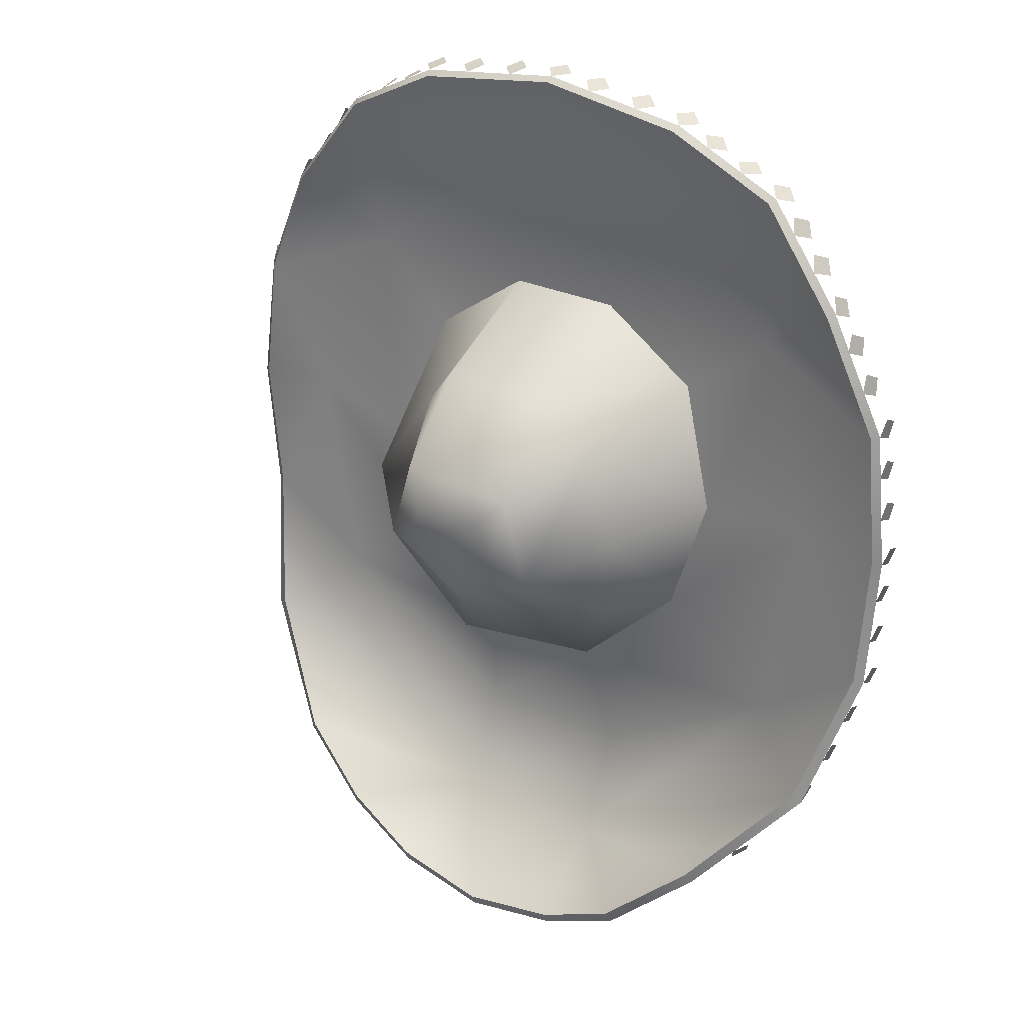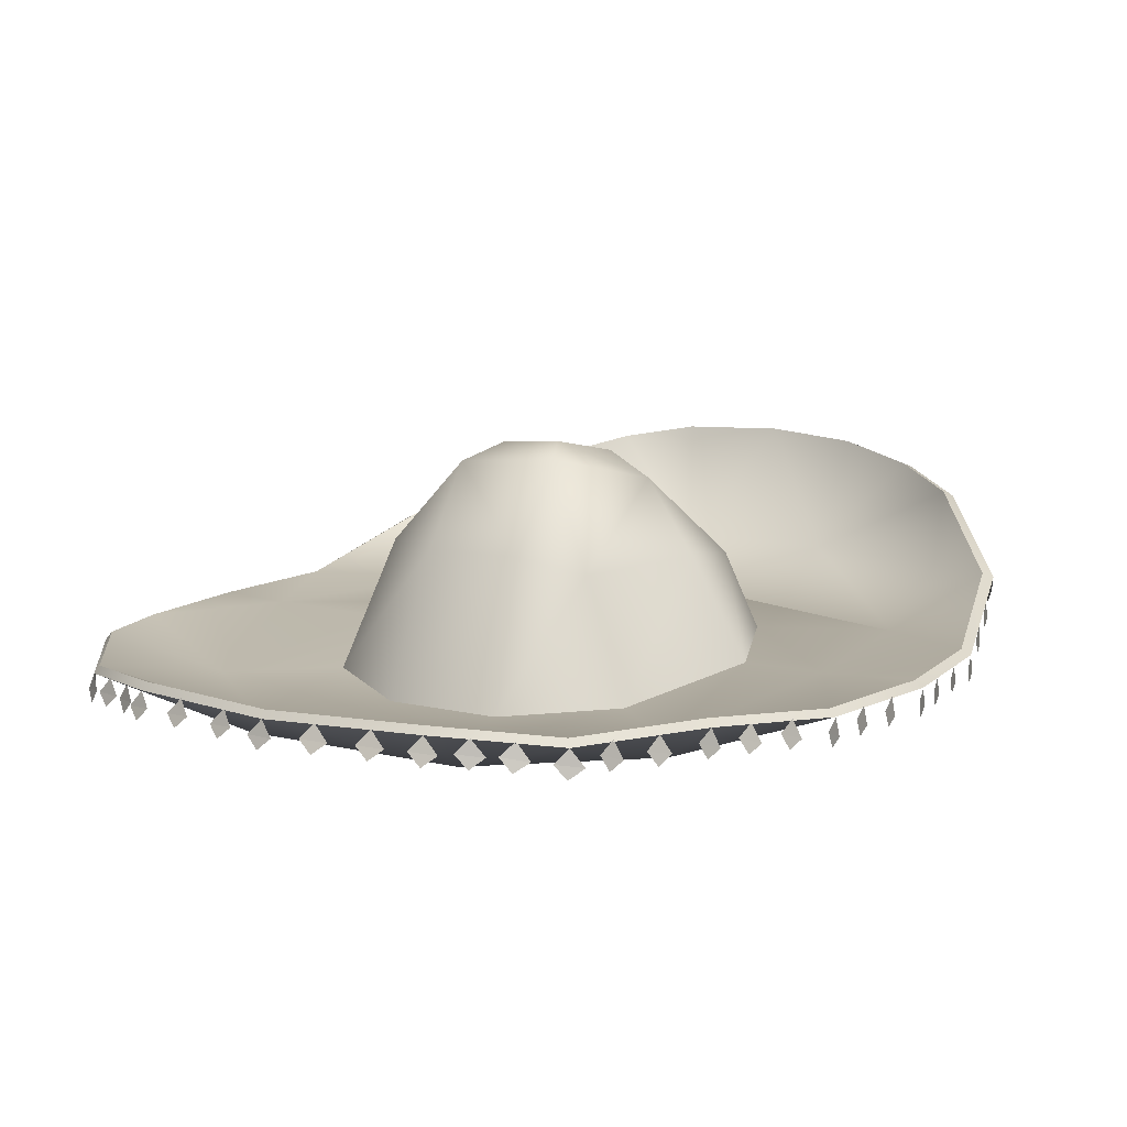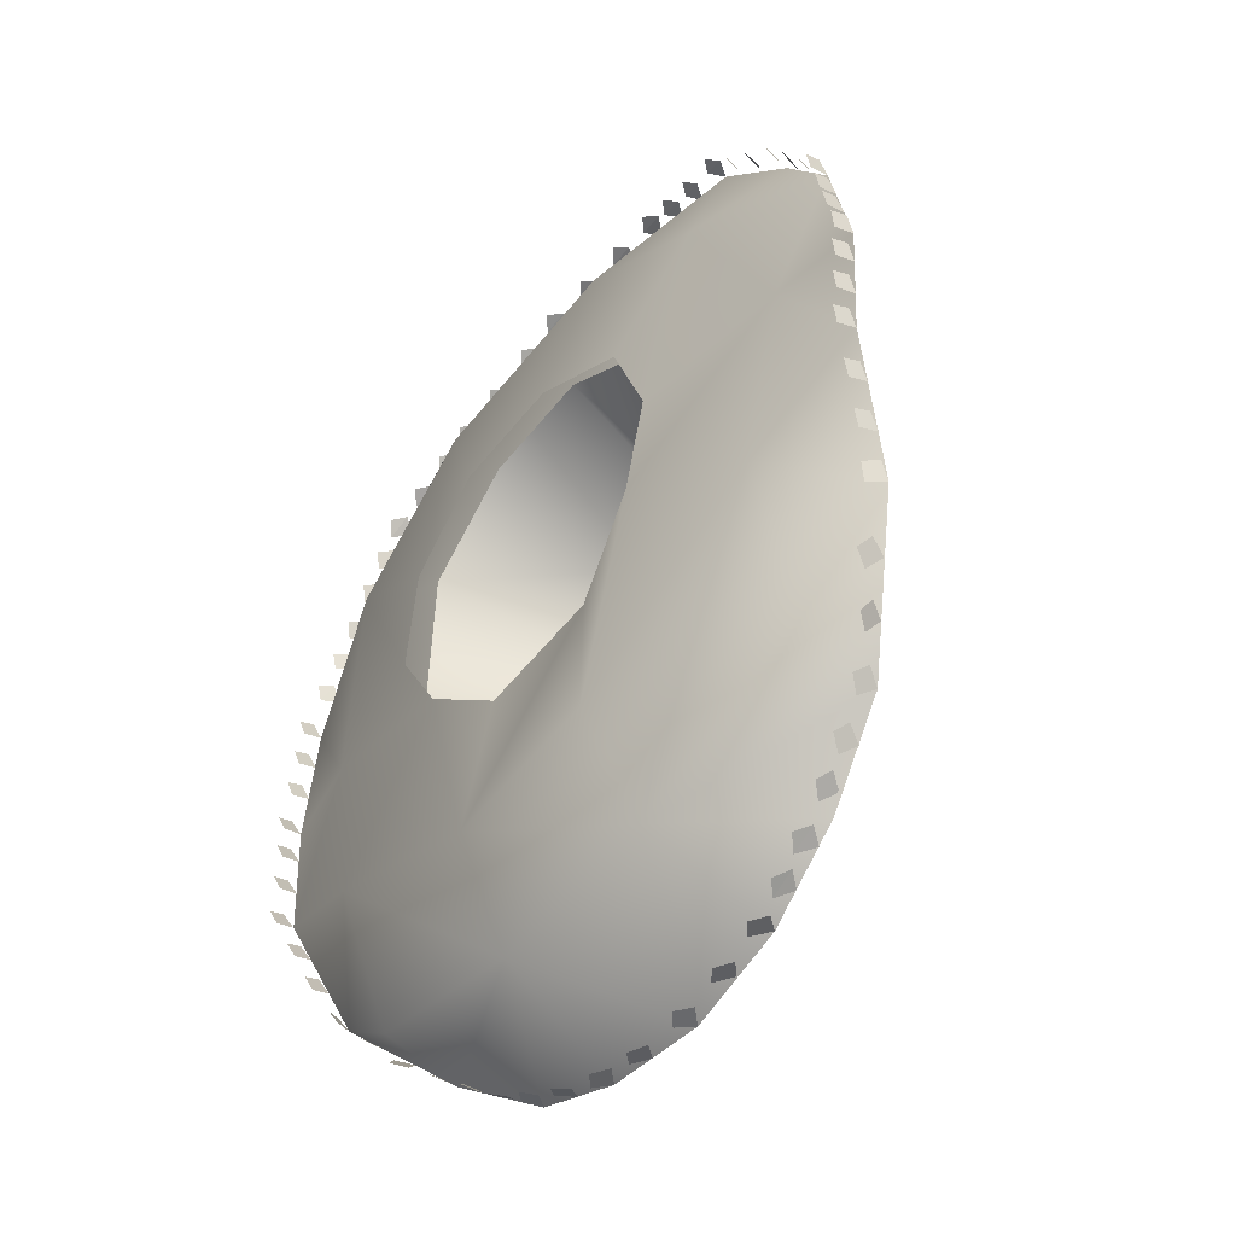
<metadata>
{"format":"obj","ext":"obj","renderer":"f3d","projection":"perspective","resolution":1024,"background":"white","views":[{"elev":28.4,"azim":-144.3,"up":"+Z"},{"elev":10.1,"azim":32.4,"up":"+Y"},{"elev":-55.6,"azim":52.0,"up":"+Z"}]}
</metadata>
<code>
g SM_Hat_Sambrero
v 0.01507 0.2271 0.8538
v -0.002169 0.2127 0.8565
v -0.01883 0.2272 0.852
v 0 0.2457 0.8496
v 0.01507 0.2271 0.8538
v -0.01883 0.2272 0.852
v -0.2187 0.2285 0.8117
v -0.2342 0.2127 0.8074
v -0.2492 0.226 0.7971
v -0.2327 0.2461 0.8024
v -0.2187 0.2285 0.8117
v -0.2492 0.226 0.7971
v -0.04387 0.2305 0.8491
v -0.06094 0.2158 0.8515
v -0.0773 0.2291 0.8434
v -0.05879 0.2479 0.841
v -0.04387 0.2305 0.8491
v -0.0773 0.2291 0.8434
v -0.3473 0.2276 0.7329
v -0.3584 0.2094 0.7254
v -0.3686 0.2192 0.7078
v -0.3563 0.2416 0.7155
v -0.3473 0.2276 0.7329
v -0.3686 0.2192 0.7078
v -0.3783 0.2303 0.6926
v -0.3893 0.2121 0.6851
v -0.3995 0.2219 0.6675
v -0.3873 0.2443 0.6753
v -0.3783 0.2303 0.6926
v -0.3995 0.2219 0.6675
v -0.1768 0.2305 0.8318
v -0.1935 0.2153 0.8319
v -0.2096 0.2285 0.8234
v -0.1916 0.248 0.8236
v -0.1768 0.2305 0.8318
v -0.2096 0.2285 0.8234
v -0.1124 0.2315 0.8399
v -0.1295 0.2168 0.8423
v -0.1458 0.23 0.8342
v -0.1273 0.2489 0.8318
v -0.1124 0.2315 0.8399
v -0.1458 0.23 0.8342
v -0.4385 0.2318 0.6037
v -0.4458 0.2127 0.5941
v -0.4504 0.2211 0.5737
v -0.4422 0.2446 0.5836
v -0.4385 0.2318 0.6037
v -0.4504 0.2211 0.5737
v -0.461 0.2286 0.5544
v -0.4667 0.2091 0.5445
v -0.4705 0.2173 0.5238
v -0.4643 0.2411 0.5341
v -0.461 0.2286 0.5544
v -0.4705 0.2173 0.5238
v -0.3129 0.2211 0.7658
v -0.3272 0.2047 0.7599
v -0.3417 0.2175 0.7482
v -0.3266 0.2382 0.7552
v -0.3129 0.2211 0.7658
v -0.3417 0.2175 0.7482
v -0.2649 0.2241 0.7851
v -0.2822 0.2096 0.7843
v -0.298 0.2241 0.7774
v -0.2792 0.2428 0.7788
v -0.2649 0.2241 0.7851
v -0.298 0.2241 0.7774
v -0.4131 0.2337 0.648
v -0.4194 0.214 0.639
v -0.4292 0.2222 0.6204
v -0.4226 0.2463 0.6299
v -0.4131 0.2337 0.648
v -0.4292 0.2222 0.6204
v -0.4916 0.2242 0.5004
v -0.4914 0.204 0.4903
v -0.4893 0.2115 0.469
v -0.4897 0.236 0.4796
v -0.4916 0.2242 0.5004
v -0.4893 0.2115 0.469
v 0.2205 0.3889 -0.2757
v 0.1901 0.3884 -0.2908
v 0.2061 0.3738 -0.2843
v 0.2204 0.229 0.8108
v 0.251 0.2264 0.7961
v 0.236 0.2131 0.8065
v 0.2345 0.2465 0.8014
v 0.251 0.2264 0.7961
v 0.2204 0.229 0.8108
v 0.0485 0.2303 0.8485
v 0.08193 0.2289 0.8427
v 0.06557 0.2157 0.8508
v 0.06342 0.2477 0.8403
v 0.08193 0.2289 0.8427
v 0.0485 0.2303 0.8485
v 0.3515 0.2299 0.7362
v 0.3612 0.2192 0.7055
v 0.3568 0.2106 0.7259
v 0.3555 0.2429 0.7163
v 0.3612 0.2192 0.7055
v 0.3515 0.2299 0.7362
v 0.3823 0.229 0.694
v 0.3949 0.2216 0.6634
v 0.3895 0.2109 0.6825
v 0.3869 0.2439 0.6757
v 0.3949 0.2216 0.6634
v 0.3823 0.229 0.694
v 0.1768 0.2305 0.8318
v 0.2096 0.2285 0.8234
v 0.1935 0.2153 0.8319
v 0.1916 0.248 0.8236
v 0.2096 0.2285 0.8234
v 0.1768 0.2305 0.8318
v 0.1156 0.2308 0.8396
v 0.1491 0.2293 0.8339
v 0.1327 0.2161 0.842
v 0.1305 0.2482 0.8315
v 0.1491 0.2293 0.8339
v 0.1156 0.2308 0.8396
v 0.4402 0.2318 0.6024
v 0.4521 0.2212 0.5724
v 0.4475 0.2127 0.5929
v 0.444 0.2446 0.5823
v 0.4521 0.2212 0.5724
v 0.4402 0.2318 0.6024
v 0.464 0.2293 0.5524
v 0.4736 0.218 0.5218
v 0.4697 0.2098 0.5425
v 0.4673 0.2419 0.5321
v 0.4736 0.218 0.5218
v 0.464 0.2293 0.5524
v 0.3129 0.2211 0.7658
v 0.3417 0.2175 0.7482
v 0.3272 0.2047 0.7599
v 0.3266 0.2382 0.7552
v 0.3417 0.2175 0.7482
v 0.3129 0.2211 0.7658
v 0.2634 0.2278 0.7919
v 0.2916 0.2225 0.7739
v 0.2775 0.2109 0.7872
v 0.2768 0.2438 0.7794
v 0.2916 0.2225 0.7739
v 0.2634 0.2278 0.7919
v 0.4189 0.2334 0.6499
v 0.4278 0.2225 0.619
v 0.4237 0.214 0.6395
v 0.4226 0.2463 0.6299
v 0.4278 0.2225 0.619
v 0.4189 0.2334 0.6499
v 0.4946 0.2242 0.5004
v 0.4922 0.2115 0.469
v 0.4943 0.204 0.4903
v 0.4926 0.236 0.4796
v 0.4922 0.2115 0.469
v 0.4946 0.2242 0.5004
v 0.1787 0.3965 -0.2957
v 0.1484 0.396 -0.3109
v 0.1652 0.3818 -0.3062
v 0.2062 0.4075 -0.2813
v 0.1901 0.3884 -0.2908
v 0.2205 0.3889 -0.2757
v 0.1633 0.4147 -0.299
v 0.1484 0.396 -0.3109
v 0.1787 0.3965 -0.2957
v -0.4977 0.2407 0.127
v -0.5028 0.2277 0.1466
v -0.5001 0.2082 0.1356
v -0.4947 0.2168 0.1154
v -0.1308 0.4254 -0.3128
v -0.1458 0.407 -0.3171
v -0.1288 0.3926 -0.3206
v -0.1119 0.407 -0.3171
v -0.4526 0.3045 -0.0439
v -0.4588 0.2913 -0.02477
v -0.4496 0.2726 -0.03339
v -0.442 0.2816 -0.05262
v -0.225 0.4086 -0.2793
v -0.2385 0.39 -0.2721
v -0.2235 0.3749 -0.2794
v -0.2082 0.3895 -0.2872
v -0.003255 0.4279 -0.3358
v -0.01826 0.4092 -0.3373
v -0.001281 0.3943 -0.3387
v 0.01569 0.4092 -0.3373
v -0.3395 0.3692 -0.1756
v -0.351 0.3507 -0.1653
v -0.3416 0.3356 -0.1792
v -0.3291 0.3501 -0.1912
v -0.495 0.2376 0.4246
v -0.4969 0.2257 0.4455
v -0.4967 0.2056 0.4353
v -0.4946 0.2131 0.4141
v -0.5008 0.2381 0.368
v -0.5027 0.2263 0.3889
v -0.5024 0.2061 0.3787
v -0.5004 0.2136 0.3575
v -0.5042 0.2392 0.2508
v -0.5088 0.2273 0.2712
v -0.5062 0.2072 0.2612
v -0.5012 0.2147 0.2405
v -0.501 0.2405 0.1902
v -0.5057 0.2286 0.2105
v -0.5031 0.2085 0.2006
v -0.4981 0.216 0.1799
v -0.4685 0.2823 0.01672
v -0.4736 0.2693 0.0363
v -0.471 0.2497 0.02529
v -0.4655 0.2584 0.005163
v -0.5077 0.2373 0.3055
v -0.5123 0.2253 0.3259
v -0.5097 0.2052 0.316
v -0.5047 0.2128 0.2953
v -0.4832 0.2616 0.07216
v -0.4883 0.2486 0.09174
v -0.4856 0.229 0.08073
v -0.4802 0.2377 0.06061
v -0.4155 0.3261 -0.08705
v -0.4236 0.3049 -0.0791
v -0.412 0.2934 -0.09473
v -0.4023 0.3111 -0.1048
v -0.3784 0.3475 -0.1302
v -0.3907 0.3273 -0.1255
v -0.3822 0.3167 -0.1436
v -0.3691 0.3336 -0.151
v -0.07149 0.427 -0.3235
v -0.0885 0.4108 -0.3285
v -0.07335 0.3954 -0.3351
v -0.05482 0.4077 -0.3314
v -0.2598 0.3965 -0.2472
v -0.2736 0.3775 -0.2421
v -0.2626 0.3642 -0.2567
v -0.2477 0.3795 -0.2639
v -0.1798 0.4169 -0.2955
v -0.1952 0.3987 -0.2923
v -0.1817 0.384 -0.3028
v -0.1649 0.3982 -0.3075
v -0.2971 0.3852 -0.215
v -0.3078 0.3657 -0.2059
v -0.298 0.352 -0.221
v -0.2861 0.3677 -0.232
v 0.4977 0.2407 0.127
v 0.4947 0.2168 0.1154
v 0.5001 0.2082 0.1356
v 0.5028 0.2277 0.1466
v 0.1227 0.4207 -0.3163
v 0.1037 0.4023 -0.3205
v 0.1207 0.3878 -0.324
v 0.1377 0.4023 -0.3205
v 0.4526 0.3045 -0.0439
v 0.442 0.2816 -0.05262
v 0.4496 0.2726 -0.03339
v 0.4588 0.2913 -0.02477
v 0.332 0.3804 -0.1871
v 0.3215 0.3614 -0.2026
v 0.334 0.3469 -0.1907
v 0.3435 0.362 -0.1767
v 0.4992 0.2386 0.4243
v 0.4988 0.2141 0.4137
v 0.5009 0.2066 0.4349
v 0.5012 0.2268 0.4451
v 0.5068 0.2381 0.368
v 0.5064 0.2136 0.3575
v 0.5084 0.2061 0.3787
v 0.5087 0.2263 0.3889
v 0.51 0.2392 0.2508
v 0.507 0.2147 0.2405
v 0.512 0.2072 0.2612
v 0.5146 0.2273 0.2712
v 0.504 0.2405 0.1902
v 0.501 0.216 0.1799
v 0.506 0.2085 0.2006
v 0.5086 0.2286 0.2105
v 0.4667 0.2845 0.0108
v 0.4637 0.2606 -0.0007503
v 0.4692 0.2519 0.01937
v 0.4718 0.2714 0.03038
v 0.5159 0.2374 0.3034
v 0.5129 0.2129 0.2932
v 0.5179 0.2053 0.3138
v 0.5205 0.2254 0.3238
v 0.4815 0.2637 0.06627
v 0.4785 0.2398 0.05471
v 0.4839 0.2312 0.07484
v 0.4866 0.2507 0.08585
v 0.4079 0.3324 -0.09671
v 0.3947 0.3173 -0.1144
v 0.4045 0.2996 -0.1044
v 0.416 0.3111 -0.08875
v 0.3709 0.3557 -0.1405
v 0.3616 0.3417 -0.1613
v 0.3747 0.3249 -0.1539
v 0.3832 0.3355 -0.1359
v 0.06335 0.4223 -0.3269
v 0.04668 0.403 -0.3349
v 0.06521 0.3906 -0.3386
v 0.08036 0.406 -0.3319
v 0.2514 0.396 -0.2519
v 0.2393 0.379 -0.2686
v 0.2543 0.3637 -0.2613
v 0.2652 0.377 -0.2468
v 0.2891 0.3907 -0.2228
v 0.2781 0.3732 -0.2398
v 0.29 0.3575 -0.2288
v 0.2998 0.3712 -0.2138
v -0.1403 0.199 0.6875
v 0 0.255 0.8441
v -0.1885 0.257 0.8178
v -0.3218 0.2472 0.7508
v 0.1403 0.199 0.6875
v 0.1885 0.257 0.8178
v 0.3218 0.2472 0.7508
v -0.3152 0.2014 0.5417
v -0.416 0.2552 0.6269
v -0.4816 0.2445 0.4781
v 0.3152 0.2014 0.5417
v 0.416 0.2552 0.6269
v 0.4846 0.2445 0.4781
v -0.3975 0.2442 0.3216
v -0.4975 0.2451 0.3071
v -0.4868 0.2475 0.131
v -0.3482 0.2373 0.03259
v -0.4406 0.3093 -0.03729
v 0.3975 0.2442 0.3216
v 0.5057 0.2451 0.305
v 0.4868 0.2475 0.131
v 0.3482 0.2373 0.03259
v 0.4406 0.3093 -0.03729
v -0.3314 0.2957 -0.1349
v -0.1001 0.2816 -0.2465
v -0.3245 0.3799 -0.1735
v -0.2195 0.4144 -0.2659
v -0.128 0.431 -0.2989
v -0.003185 0.4335 -0.3217
v 0.1063 0.2816 -0.2465
v 0.1214 0.4262 -0.302
v 0.229 0.4078 -0.2563
v 0.3242 0.3863 -0.1757
v 0.3314 0.2957 -0.1349
v -0.0954 0.218 -0.1227
v 0.1076 0.218 -0.1227
v -0.07758 0.2586 0.03222
v -0.1995 0.2374 0.1473
v 0.09254 0.2576 0.0171
v 0.2092 0.2435 0.1278
v -0.2509 0.2388 0.3075
v 0.2716 0.2324 0.2744
v -0.1936 0.2049 0.4553
v 0.2063 0.2025 0.4474
v 0.08533 0.1942 0.534
v -0.06282 0.1947 0.5351
v -0.07945 0.2196 0.1025
v -0.09324 0.198 -0.1257
v -0.1749 0.2017 0.1941
v 0.07945 0.2196 0.1025
v 0.1052 0.198 -0.1257
v 0.1749 0.2017 0.1941
v 0.1097 0.2673 -0.2592
v -0.1032 0.2673 -0.2592
v -0.3501 0.2168 0.0376
v 0.3501 0.2168 0.0376
v -0.405 0.2241 0.3187
v -0.2225 0.1885 0.3027
v 0.405 0.2241 0.3187
v 0.2225 0.1885 0.3027
v -0.3209 0.1811 0.5445
v -0.1886 0.1747 0.4337
v 0.3209 0.1811 0.5445
v 0.1886 0.1747 0.4337
v 0.143 0.1787 0.6933
v 0.0719 0.1611 0.4981
v -0.0719 0.1611 0.4981
v -0.143 0.1787 0.6933
v -0.4977 0.2407 0.127
v -0.5077 0.2373 0.3055
v -0.4897 0.236 0.4796
v -0.4226 0.2463 0.6299
v -0.3266 0.2382 0.7552
v -0.1916 0.248 0.8236
v 0 0.2457 0.8496
v 0.1916 0.248 0.8236
v 0.3266 0.2382 0.7552
v 0.4226 0.2463 0.6299
v 0.4926 0.236 0.4796
v 0.5159 0.2374 0.3034
v 0.4977 0.2407 0.127
v 0.4526 0.3045 -0.0439
v 0.3416 0.2826 -0.1551
v 0.332 0.3804 -0.1871
v 0.2347 0.402 -0.2695
v 0.1227 0.4207 -0.3163
v -0.003255 0.4279 -0.3358
v -0.1308 0.4254 -0.3128
v -0.225 0.4086 -0.2793
v -0.3322 0.374 -0.1848
v -0.3416 0.2826 -0.1551
v -0.4526 0.3045 -0.0439
v 0 0.255 0.8441
v 0 0.2457 0.8496
v -0.1916 0.248 0.8236
v 0.1916 0.248 0.8236
v -0.1885 0.257 0.8178
v 0.1885 0.257 0.8178
v -0.3266 0.2382 0.7552
v 0.3266 0.2382 0.7552
v -0.3218 0.2472 0.7508
v 0.3218 0.2472 0.7508
v -0.4226 0.2463 0.6299
v 0.4226 0.2463 0.6299
v -0.416 0.2552 0.6269
v 0.416 0.2552 0.6269
v -0.4897 0.236 0.4796
v 0.4926 0.236 0.4796
v -0.4816 0.2445 0.4781
v 0.4846 0.2445 0.4781
v -0.5077 0.2373 0.3055
v 0.5159 0.2374 0.3034
v -0.4975 0.2451 0.3071
v 0.5057 0.2451 0.305
v -0.4977 0.2407 0.127
v 0.4977 0.2407 0.127
v -0.4868 0.2475 0.131
v 0.4868 0.2475 0.131
v -0.4526 0.3045 -0.0439
v 0.4526 0.3045 -0.0439
v -0.4406 0.3093 -0.03729
v 0.4406 0.3093 -0.03729
v -0.3322 0.374 -0.1848
v 0.332 0.3804 -0.1871
v -0.3245 0.3799 -0.1735
v 0.3242 0.3863 -0.1757
v -0.225 0.4086 -0.2793
v 0.2347 0.402 -0.2695
v -0.2195 0.4144 -0.2659
v 0.229 0.4078 -0.2563
v 0.1227 0.4207 -0.3163
v 0.1214 0.4262 -0.302
v -0.003255 0.4279 -0.3358
v -0.003185 0.4335 -0.3217
v -0.1308 0.4254 -0.3128
v -0.128 0.431 -0.2989
v 0.2092 0.2435 0.1278
v 0.07274 0.3392 0.0632
v 0.09254 0.2576 0.0171
v -0.07758 0.2586 0.03222
v 0.1774 0.3405 0.1549
v 0.1184 0.4401 0.245
v 0.2716 0.2324 0.2744
v 0.203 0.3571 0.2853
v 0.2063 0.2025 0.4474
v 0.1261 0.3431 0.4025
v 0.08533 0.1942 0.534
v 0.07075 0.3696 0.4659
v -0.06282 0.1947 0.5351
v 0.06133 0.4732 0.3729
v -0.05565 0.3662 0.4621
v -0.1936 0.2049 0.4553
v -0.08077 0.4593 0.3574
v -0.1462 0.3634 0.4078
v -0.2509 0.2388 0.3075
v -0.1843 0.371 0.2887
v -0.1995 0.2374 0.1473
v -0.09691 0.4383 0.2287
v -0.166 0.359 0.1757
v -0.04637 0.3385 0.08614
v 0.0037 0.4289 0.1595
v 0.03656 0.4882 0.3241
v -0.04273 0.4821 0.3204
v 0.07311 0.4728 0.2602
v -0.05452 0.4684 0.2432
v 0.002335 0.4626 0.204
g SM_Hat_Sambrero_0
f 3 2 1
f 6 5 4
f 9 8 7
f 12 11 10
f 15 14 13
f 18 17 16
f 21 20 19
f 24 23 22
f 27 26 25
f 30 29 28
f 33 32 31
f 36 35 34
f 39 38 37
f 42 41 40
f 45 44 43
f 48 47 46
f 51 50 49
f 54 53 52
f 57 56 55
f 60 59 58
f 63 62 61
f 66 65 64
f 69 68 67
f 72 71 70
f 75 74 73
f 78 77 76
f 81 80 79
f 84 83 82
f 87 86 85
f 90 89 88
f 93 92 91
f 96 95 94
f 99 98 97
f 102 101 100
f 105 104 103
f 108 107 106
f 111 110 109
f 114 113 112
f 117 116 115
f 120 119 118
f 123 122 121
f 126 125 124
f 129 128 127
f 132 131 130
f 135 134 133
f 138 137 136
f 141 140 139
f 144 143 142
f 147 146 145
f 150 149 148
f 153 152 151
f 156 155 154
f 159 158 157
f 162 161 160
f 165 164 163
f 166 165 163
f 169 168 167
f 170 169 167
f 173 172 171
f 174 173 171
f 177 176 175
f 178 177 175
f 181 180 179
f 182 181 179
f 185 184 183
f 186 185 183
f 189 188 187
f 190 189 187
f 193 192 191
f 194 193 191
f 197 196 195
f 198 197 195
f 201 200 199
f 202 201 199
f 205 204 203
f 206 205 203
f 209 208 207
f 210 209 207
f 213 212 211
f 214 213 211
f 217 216 215
f 218 217 215
f 221 220 219
f 222 221 219
f 225 224 223
f 226 225 223
f 229 228 227
f 230 229 227
f 233 232 231
f 234 233 231
f 237 236 235
f 238 237 235
f 241 240 239
f 242 241 239
f 245 244 243
f 246 245 243
f 249 248 247
f 250 249 247
f 253 252 251
f 254 253 251
f 257 256 255
f 258 257 255
f 261 260 259
f 262 261 259
f 265 264 263
f 266 265 263
f 269 268 267
f 270 269 267
f 273 272 271
f 274 273 271
f 277 276 275
f 278 277 275
f 281 280 279
f 282 281 279
f 285 284 283
f 286 285 283
f 289 288 287
f 290 289 287
f 293 292 291
f 294 293 291
f 297 296 295
f 298 297 295
f 301 300 299
f 302 301 299
f 305 304 303
f 305 303 306
f 304 307 303
f 304 308 307
f 307 308 309
f 310 306 303
f 311 306 310
f 311 310 312
f 309 313 307
f 309 314 313
f 313 314 315
f 316 312 310
f 317 312 316
f 317 316 318
f 319 318 316
f 320 318 319
f 315 321 313
f 315 322 321
f 321 322 323
f 323 324 321
f 323 325 324
f 319 326 320
f 326 319 327
f 320 326 328
f 328 326 327
f 329 328 327
f 330 329 327
f 330 327 331
f 332 331 327
f 332 333 331
f 332 334 333
f 335 334 332
f 336 325 335
f 336 324 325
f 336 335 332
f 324 336 332
f 332 327 337
f 327 319 337
f 338 332 337
f 324 332 338
f 337 319 339
f 338 337 339
f 319 340 339
f 341 338 339
f 324 338 341
f 319 316 340
f 342 324 341
f 316 343 340
f 321 324 342
f 316 310 343
f 344 321 342
f 310 345 343
f 313 321 344
f 346 313 344
f 307 313 346
f 347 307 346
f 310 303 345
f 303 307 347
f 303 348 345
f 348 303 347
f 351 350 349
f 349 350 352
f 350 353 352
f 353 354 352
f 355 353 350
f 356 355 350
f 357 350 351
f 357 356 350
f 353 358 354
f 355 358 353
f 357 351 359
f 351 360 359
f 354 358 361
f 362 354 361
f 359 360 363
f 360 364 363
f 362 361 365
f 366 362 365
f 366 365 367
f 368 366 367
f 368 367 369
f 364 369 370
f 363 364 370
f 367 370 369
f 357 359 371
f 372 371 359
f 373 372 359
f 359 363 373
f 374 373 363
f 375 374 363
f 363 370 375
f 376 375 370
f 377 376 370
f 367 377 370
f 378 377 367
f 379 378 367
f 367 365 379
f 380 379 365
f 381 380 365
f 365 361 381
f 382 381 361
f 383 382 361
f 361 358 383
f 384 383 358
f 385 384 358
f 385 386 384
f 385 358 355
f 386 385 355
f 387 386 355
f 388 387 355
f 389 388 355
f 389 355 356
f 390 389 356
f 391 390 356
f 392 391 356
f 393 392 356
f 357 393 356
f 392 393 394
f 394 393 357
f 371 394 357
f 397 396 395
f 396 398 395
f 399 397 395
f 398 400 395
f 401 397 399
f 398 402 400
f 403 401 399
f 402 404 400
f 405 401 403
f 402 406 404
f 407 405 403
f 406 408 404
f 409 405 407
f 406 410 408
f 411 409 407
f 410 412 408
f 413 409 411
f 410 414 412
f 415 413 411
f 414 416 412
f 417 413 415
f 414 418 416
f 419 417 415
f 418 420 416
f 421 417 419
f 418 422 420
f 423 421 419
f 422 424 420
f 425 421 423
f 422 426 424
f 427 425 423
f 426 428 424
f 429 425 427
f 426 430 428
f 431 429 427
f 430 432 428
f 430 433 432
f 433 434 432
f 433 435 434
f 435 436 434
f 437 429 431
f 436 435 437
f 438 437 431
f 438 436 437
f 441 440 439
f 441 442 440
f 440 443 439
f 444 443 440
f 439 443 445
f 443 446 445
f 444 446 443
f 445 446 447
f 446 448 447
f 444 448 446
f 447 448 449
f 448 450 449
f 449 450 451
f 444 452 448
f 452 450 448
f 450 453 451
f 451 453 454
f 455 453 450
f 452 455 450
f 453 456 454
f 455 456 453
f 454 456 457
f 456 458 457
f 457 458 459
f 460 458 456
f 455 460 456
f 458 461 459
f 460 461 458
f 459 461 442
f 461 462 442
f 442 462 440
f 463 462 461
f 440 462 463
f 460 463 461
f 463 444 440
f 464 452 444
f 455 452 465
f 452 464 465
f 466 464 444
f 444 463 466
f 465 464 466
f 455 465 467
f 460 455 467
f 467 465 466
f 463 468 466
f 463 460 468
f 460 467 468
f 468 467 466

</code>
